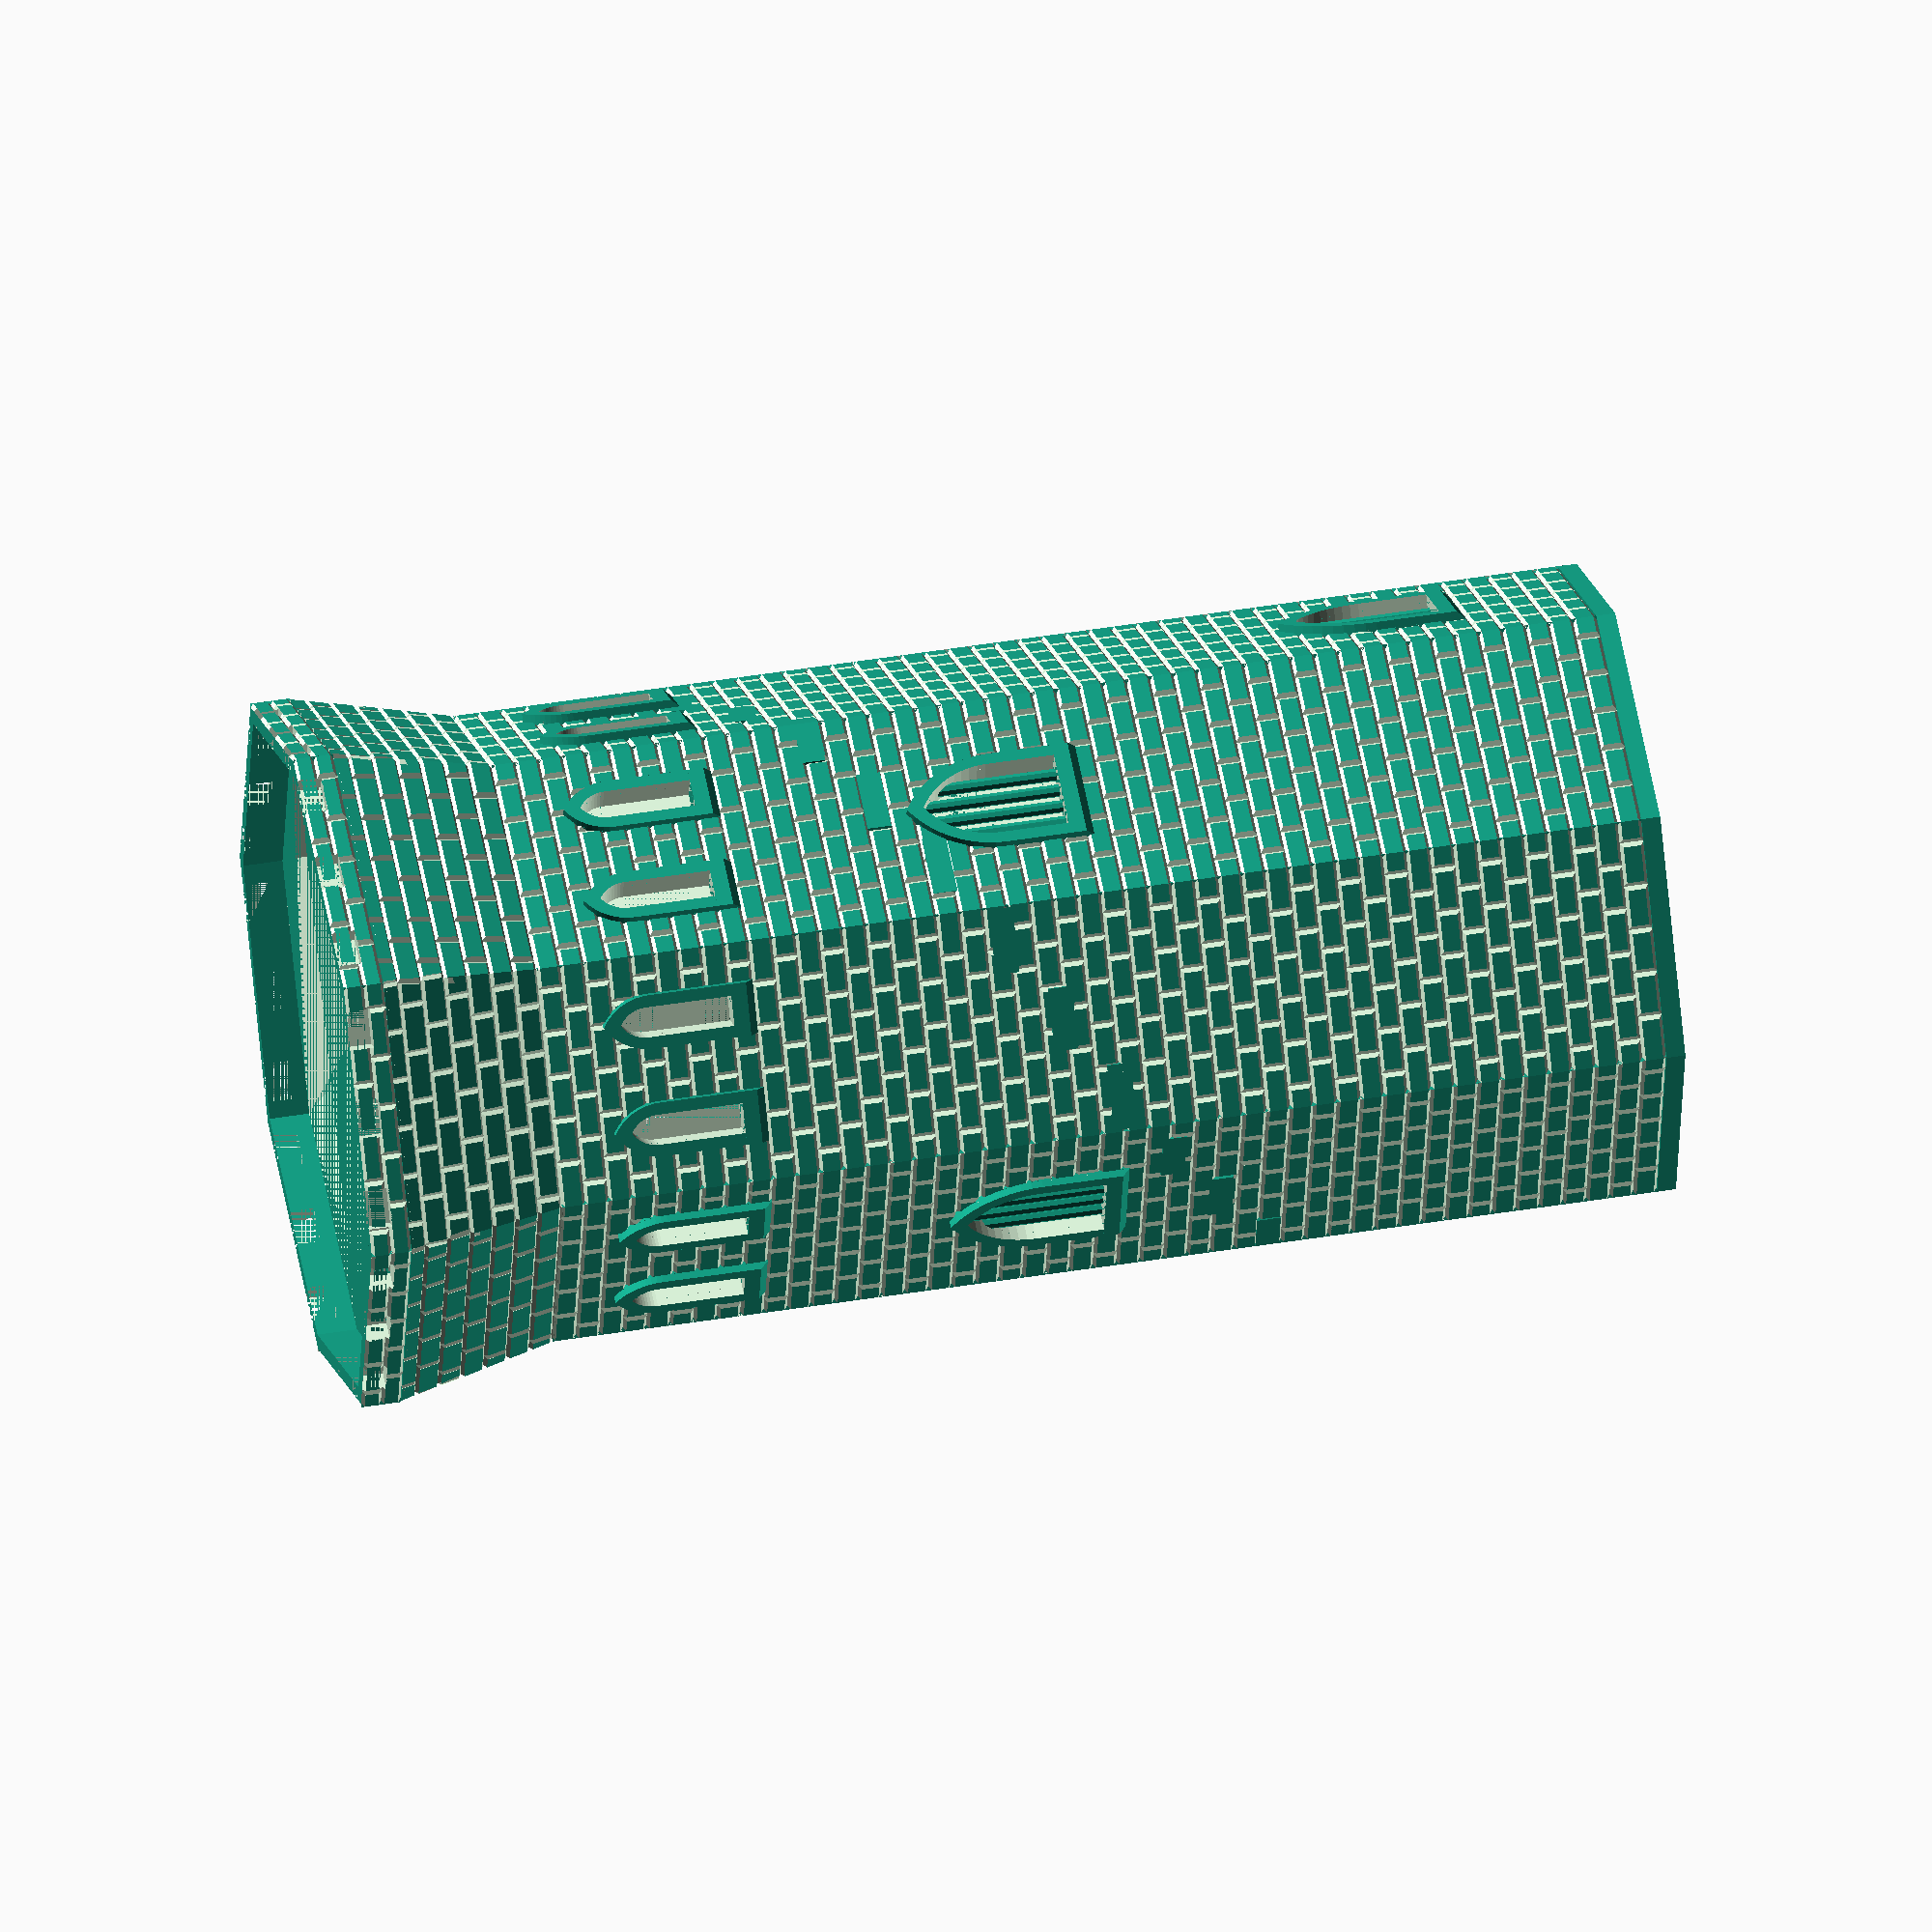
<openscad>

HEIGHT = 140;
RADIUS = 40;

STEP_TREAD = 8;
STEP_THICKNESS = 3;
STEP_RISER = 5;
SIDES = 8;
WALL_THICKNESS = 2.4;
BAR_THICKNESS = WALL_THICKNESS * 8/12;
//INSCRIBED_RADIUS = RADIUS * cos(360/SIDES);
INSCRIBED_RADIUS = RADIUS;
WALL_WIDTH = 2*RADIUS*sin(180/SIDES);
TURRET_HEIGHT = 25;
NOMINAL_BRICK_SIZE = [6,3,3];
ARCH_BORDER = 3;
ARCH_BORDER_THICKNESS = 1;
FAST = false;
STEP_ROTATIONS_DEGREES = 360;
TOP_GAP = 20;
TURRET_SUPPORT_HEIGHT = RADIUS * 0.8;
INNER_RADIUS = 12;
STEP_COUNT = HEIGHT / STEP_RISER;

STEP_SIZE = [STEP_TREAD, RADIUS, STEP_THICKNESS];

function range_upto(n) = [0:(n-1)];

module uncut_steps(height=HEIGHT, angle=360, size=STEP_SIZE, top_gap=0) {
    step_angle = atan2(size.x*1.5, size.y);
    count = ceil(angle / step_angle);
    rise = height / count;
    skipped_steps = ceil(top_gap / rise);
    z0 = rise - size.z;
    echo(count=count, rise=rise, z0=z0, size=size);
    for (i = [0:(count-1-skipped_steps)]) {
        rotate(i*angle/count) translate([-size.x/2,0,z0+i*rise]) cube(STEP_SIZE);
    }
    cylinder(r=STEP_SIZE.x/2, h=height, $fn=60);
}

module polygon_prism(height=HEIGHT, radius=RADIUS, sides=SIDES) {
    //radius = inscribed_radius*sin(360/sides);
    rotate([0,0,180/sides]) cylinder(h=height, r=radius, $fn=sides);
}

module tower_interior_cut(height=HEIGHT, wall_offset=RADIUS, sides=SIDES) {
    rotate([0,0,180/sides]) cylinder(h=height, r=wall_offset, $fn=sides);
}

module arch(size) {
    curve_offset = size.y - size.x*2/sqrt(3);
    translate([0,curve_offset]) intersection() {
        translate([size.x/2,0]) circle(r=size.x, $fn=60);
        translate([-size.x/2,0]) circle(r=size.x, $fn=60);
        translate([-size.x/2,0]) square([size.x,size.x]);
    }
    translate([-size.x/2,0]) square([size.x,curve_offset]);
}

module window_sill(width, height=ARCH_BORDER) {
    w = WALL_THICKNESS;
    t = WALL_THICKNESS + ARCH_BORDER_THICKNESS;
    a = ARCH_BORDER_THICKNESS;
    b = height;
    rotate([0,-90.0]) translate([0,-ARCH_BORDER,0]) linear_extrude(width, center=true) {
        polygon([[0,0],[w,0],[w+a,a],[w+a,b],[0,b]]);
    }
}
module window(size, operation, bars=true) {
    if (operation == "PRECUT") {
        rotate([90, 0, 90]) {
            difference() {
                linear_extrude(WALL_THICKNESS + ARCH_BORDER_THICKNESS) arch(size + [ARCH_BORDER, ARCH_BORDER]);
                linear_extrude(WALL_THICKNESS+ARCH_BORDER_THICKNESS+10) arch(size);
            }
            window_sill(size.x + ARCH_BORDER);
        }
    } else if (operation == "CUT") {
        rotate([90, 0, 90]) linear_extrude(WALL_THICKNESS+ARCH_BORDER_THICKNESS+10) arch(size);
    } else if (operation == "ADD") {
        if (bars) {
            //rotate([90,0,90]) linear_extrude(WALL_THICKNESS) arch(size);
            bar_diameter = BAR_THICKNESS;
            num_bars = floor(size.x/(1.5*bar_diameter));
            gap = (size.x - num_bars*bar_diameter) / (num_bars+1);
            dy = gap + bar_diameter;
            y0 = -size.x/2 + gap + bar_diameter/2;
            //echo(width=size.x, num_bars=num_bars, gap=gap);
            if (num_bars > 1) {
                for (i = range_upto(num_bars)) {
                    translate([WALL_THICKNESS/2,y0+i*dy,0]) cylinder(r=bar_diameter/2, h=size.y, $fn=8);
                }
            }
        }
    } else {
        echo("Invalid window operation: ", operation);
    }
}

module door(size, operation) {
    if (operation == "PRECUT") {
        rotate([90, 0, 90]) {
            difference() {
                linear_extrude(WALL_THICKNESS + ARCH_BORDER_THICKNESS) arch(size + [ARCH_BORDER, ARCH_BORDER]);
                linear_extrude(WALL_THICKNESS+ARCH_BORDER_THICKNESS+10) arch(size);
            }
            translate([0,0.6,0]) window_sill(size.x + ARCH_BORDER, height=ARCH_BORDER-0.6);
        }
    } else if (operation == "CUT") window(size, operation);
}

WINDOW_STYLE_OFFSET = 0;
WINDOW_SIZE_OFFSET = 1;
WINDOW_RELATIVE_POSITION_OFFSET = 2;

function window_position(wall_size, window) =
    let(pos = window[WINDOW_RELATIVE_POSITION_OFFSET])
    [0, wall_size.x*(pos.x+1)/2, wall_size.y*(pos.y+1)/2];

module position_windows(wall_size, windows, operation="CUT") {
    for (w=windows) {
        translate(window_position(wall_size, w)) {
            if (w[WINDOW_STYLE_OFFSET] == "B") window(w[WINDOW_SIZE_OFFSET], operation, true);
            else if (w[WINDOW_STYLE_OFFSET] == "W") window(w[WINDOW_SIZE_OFFSET], operation, false);
            else if (w[WINDOW_STYLE_OFFSET] == "D") door(w[WINDOW_SIZE_OFFSET], operation);
            else crenulation(w[WINDOW_SIZE_OFFSET], operation);
        }
    }
}

function create_window(style="B", position=[0,0], size=[10,20]) = [style, size, position];

module brick_horizontal_groove(width, depth=0.5) {
    side = depth*sqrt(2);
    translate([0,width/2,0]) rotate([0,45,0]) cube([side,width,side], center=true);
}

module brick_vertical_groove(height, depth=0.5) {
    side = depth*sqrt(2);
    translate([0,0,height/2]) rotate([0,0,45]) cube([side,side,height], center=true);
}

module brick_cutter(height, width, depth=0.4, margin=NOMINAL_BRICK_SIZE.x/2) {
    if (FAST == false) {
        brick_layers = round(height / NOMINAL_BRICK_SIZE.z);
        brick_height = height / brick_layers;
        bricks_per_layer = round((width - NOMINAL_BRICK_SIZE.x / 2) / NOMINAL_BRICK_SIZE.x) ;
        brick_width = width / (bricks_per_layer + 0.5);
        echo(nominal_size = NOMINAL_BRICK_SIZE, actual_size = [brick_width, 1, brick_height], layers = brick_layers,
        per_layer = bricks_per_layer);

        for (i = [0:brick_layers]) {
            translate([0, 0, i * brick_height]) brick_horizontal_groove(width, depth);
            if (i < brick_layers) {
                offset = (i % 2 == 0) ? 0 : brick_width / 2;
                for (j = [0:(bricks_per_layer)]) {
                    if ((margin <= offset + j * brick_width) && (offset + j * brick_width <= width - margin)) {
                        translate([0, offset + j * brick_width, i * brick_height]) brick_vertical_groove(brick_height);
                    }
                }
            }
        }
    } else {
        echo("FAST on; skipping brick texture");
    }
}

module wall(height=HEIGHT, width, windows) {
    window_size = [width/2,height/4];
    if (windows != undef) translate([0,-width/2,0]) position_windows([width, height], windows, operation="PRECUT");
    translate([0,-width/2,0]) {
        difference() {
            cube([WALL_THICKNESS, width, height]);
            if (windows != undef) position_windows([width, height], windows, operation="CUT");
            translate([WALL_THICKNESS,0,0]) brick_cutter(height, width, depth=0.4, margin=0.4);
        }
    }
    if (windows != undef) translate([0,-width/2,0]) position_windows([width, height], windows, operation="ADD");
}

module wall_cutter(height=HEIGHT, radius=RADIUS, sides=SIDES) {
    width = 2*radius * sin(180/sides);
    wall_offset = radius*cos(180/sides) - WALL_THICKNESS;
    linear_extrude(h=height) {
        polygon([[-wall_offset,0], [wall_offset, width], [wall_offset, -width]]);
    }
}

module slanted_wall(height=HEIGHT, width, windows, bottom_thickness=3*WALL_THICKNESS) {
    echo(height=HEIGHT, width=width, windows=windows);

    window_size = [width/2,height/4];
    translate([0,-width/2,0]) {
        difference() {
            //cube([WALL_THICKNESS, width, height]);
            x_scale = WALL_THICKNESS / bottom_thickness;
            linear_extrude(height=height, scale=[x_scale,1]) {
                translate([0,-bottom_thickness/2,0]) square([bottom_thickness,width+bottom_thickness]);
            }
            if (windows != undef) position_windows([width, height], windows, operation="CUT");
        }
    }
    if (windows != undef) translate([0,-width/2,0]) position_windows([width, height], windows, operation="ADD");
}

module tower_sides(height=HEIGHT, radius=RADIUS, sides=SIDES, windows=[]) {
    width = 2*radius * sin(180/sides);
    wall_offset = radius*cos(180/sides) - WALL_THICKNESS;
    angle_step = 360/sides;
    for (i=[0:(sides-1)]) {
        rotate([0,0,i*angle_step]) translate([wall_offset, 0, 0]) {
            wall(height, width, (i<len(windows)) ? windows[i] : undef);
        }
    }
}

module tower_interior() {
    intersection() {
        union() {
            uncut_steps(HEIGHT, STEP_ROTATIONS_DEGREES, STEP_SIZE, TOP_GAP);
            rotate([0,0,-180*3/SIDES]) translate([-WALL_THICKNESS/2,0,0]) cube([WALL_THICKNESS,RADIUS-WALL_THICKNESS/2,HEIGHT]);
        }
        polygon_prism(height=HEIGHT, radius=RADIUS, sides=SIDES);
    }
    translate([0,0,-WALL_THICKNESS]) polygon_prism(height=WALL_THICKNESS, radius=RADIUS, sides=SIDES);
}

module crenulation(size, operation="CUT") {
    if (operation == "CUT") translate([0,-size.x/2,-size.y]) cube([WALL_THICKNESS, size.x, size.y]);
}

/*
    Creates a pyramid with a base as a regular polygon with the specified number of
    sides with the base centered on thr origin

    h - height of pyramid
    r1 - circumscribed radius of base
    r2 - circumscribed radius of _top
    sides - number of sides
    center_offset - offset from center of top polygon
 */
module polygon_pyramid(h, r1, r2, sides=SIDES, real_h=1, center_offset=[0,0]) {
    rotate([0,0,180/SIDES]) translate(center_offset*-r2/r1)
        linear_extrude(height=real_h, scale=r2/r1) translate(center_offset) circle(r1, $fn=SIDES);
}

function distribute(extent=22, size=4.5, count=2, margin=0) =
    let(spacing = (extent - count*size) / (count-1 + 2*margin))
    spacing;

module turret_brick_cutter(extension, radius) {
    extension_height = 4*extension;
    incline_angle = atan((extension-0.5)/extension_height);
    side = (radius) * 2 / sqrt(4+2*sqrt(2));
    offset = side*(1+sqrt(2))/2;
    echo(radius=radius, side=side, offset=offset);
    for (i=[0:45:360]) {
        rotate([0,0,45*i]) translate([offset,-radius/2,0]) rotate([0,incline_angle,0]) brick_cutter(2*extension_height, radius, depth=0.4);
    }
}

module arched_support(width) {
    height = 0.8 * width * 2/sqrt(3);
    thickness = WALL_THICKNESS;
    rotate([90,0,0]) linear_extrude(thickness, center=true) difference() {
        translate([0, height/2]) square([width, width], center=true);
        translate([0, 0.21*width]) arch([width*1.02, height]);
    }
}

module turret_supports(size, offset) {
    echo(size=size);
    skip_support = 7;
    rotate([0,0,45/2]) for (i = [0:7]) {
        if (skip_support != i) {
            rotate([0,0,45*i]) translate([size.x/2 + offset,0,0]) resize([size.x, BAR_THICKNESS, size.y]) {
                arched_support(size.x);
            }
        }
    }
}

module turret(height=TURRET_HEIGHT, thickness=WALL_THICKNESS, extension=5, crenulation_height=3, radius=INSCRIBED_RADIUS) {
    extension_height = 4*extension;
    incline_thickness = thickness;
    interior_inset = 0.9*(radius-INNER_RADIUS);
    _thickness = thickness*1.1;
    hole_offset = [-0.28*interior_inset, 0.28*interior_inset];
    offset_scale = radius-_thickness-interior_inset / radius+extension-_thickness;
    hole_radius = 1.1*(radius-_thickness-interior_inset);
    difference() {
        polygon_pyramid(h=extension_height, r1=radius, r2=radius+extension, SIDES, real_h=extension_height);
        translate([0,0,0.8]) polygon_pyramid(h=extension_height2, r1=hole_radius,
            r2=radius+extension-_thickness, SIDES, real_h=extension_height-0.8,
            center_offset=hole_offset);
        translate([0,0,0]) rotate([0,0,180/SIDES]) translate(hole_offset*-2.24) {
            cylinder(r=hole_radius*1.05, h=extension_height, $fn=30);
        }
        turret_brick_cutter(extension, radius);
    }
    cren_num = 4;
    turret_width = 2*(radius+extension) * sin(180/SIDES);
    cren_size = [turret_width/(2*cren_num-1), crenulation_height];
    //dist = distribute(turret_width, cren_size.x, cren_num-1);
    spacing = distribute(turret_width, cren_size.x, cren_num-1, 0.5);
    dx = 2*(spacing+cren_size.x)/turret_width;
    //x_offset = -0.5 + (cren_size.x/2) / turret_width;
    x_offset = -1.0 + 1.8*spacing/turret_width;
    echo(spacing=spacing, dx=dx, size=cren_size.x);
    crenulation_gaps = [ for (i=range_upto(cren_num-1)) create_window(style="C", size=cren_size, position=[x_offset+i*dx,1]) ];
    wall_gaps = [ for (i=range_upto(SIDES)) crenulation_gaps ];
    echo(wall_gaps=wall_gaps);
    translate([0,0,extension_height]) tower_sides(height=height-extension_height, radius=radius+extension, sides=SIDES, windows=wall_gaps);
}

module tower2() {
    window_size = [WALL_WIDTH/3,2*WALL_WIDTH/3];
    small_window_size = [WALL_WIDTH/8,2*WALL_WIDTH/4];
    door_size = [WALL_WIDTH*0.8,WALL_WIDTH*1.25];
    echo(INSCRIBED_RADIUS=INSCRIBED_RADIUS);
    // create_window(size=door_size,   position=[0,-1], style="D")
    tower_sides(radius=INSCRIBED_RADIUS, windows=[
            [create_window(size=window_size, position=[0,-0.74]),
                create_window(size=small_window_size, position=[-0.45,0.66], style="W"),
                create_window(size=small_window_size, position=[0.45,0.66], style="W")],
            [create_window(size=door_size, position=[0,-1], style="D"),
                create_window(size=small_window_size, position=[-0.45,0.66], style="W"),
                create_window(size=small_window_size, position=[0.45,0.66], style="W"),
                create_window(size=window_size, position=[0,0.01])],
            [create_window(size=window_size, position=[0,-0.74]),
                create_window(size=small_window_size, position=[-0.45,0.66], style="W"),
                create_window(size=small_window_size, position=[0.45,0.66], style="W")],
            [create_window(size=window_size, position=[0,0.01]),
                create_window(size=small_window_size, position=[-0.45,0.66], style="W"),
                create_window(size=small_window_size, position=[0.45,0.66], style="W")],
            [create_window(size=small_window_size, position=[-0.45,0.66], style="W"),
                create_window(size=small_window_size, position=[0.45,0.66], style="W")],
            [create_window(size=window_size, position=[0,0.01]),
                create_window(size=small_window_size, position=[-0.45,0.66], style="W"),
                create_window(size=small_window_size, position=[0.45,0.66], style="W")],
            [create_window(size=small_window_size, position=[-0.45,0.66], style="W"),
                create_window(size=small_window_size, position=[0.45,0.66], style="W")],
            [create_window(size=window_size, position=[0,0.01]),
                create_window(size=small_window_size, position=[-0.45,0.66], style="W"),
                create_window(size=small_window_size, position=[0.44,0.66], style="W")]]);
    tower_interior();
    inner_radius = STEP_SIZE.x/2 - 0.5;
    translate([0,0,HEIGHT-TURRET_SUPPORT_HEIGHT-WALL_THICKNESS]) {
        turret_supports([RADIUS-inner_radius-WALL_THICKNESS, TURRET_SUPPORT_HEIGHT], inner_radius);
    }
    translate([0,0,HEIGHT]) turret();
}

module layout_repeat_texture(size, file, repeat=1) {
    repeat_counts = [repeat, ceil(repeat*size.y/size.x)];
    texture_size = [size.x/repeat_counts.x, size.y/repeat_counts.y, size.z];
    for (i=[0:(repeat_counts.x-1)]) {
        for (j=[0:(repeat_counts.y-1)]) {
            translate([i*texture_size.x,j*texture_size.y,0]) resize(texture_size) surface(file);
        }
    }
}

tower2();

//turret();
//brick_cutter(50, 30);

//intersection() {
    //tower2();
    //turret();
//    #translate([-40,-25,0]) cube([100,35,20]);
//}

//arched_support(RADIUS);
//turret_supports([RADIUS, RADIUS*0.6]);

//tower_interior();
//#slanted_wall(100, 30, [["W", [15,25], [0.0, 0.0]]]);

//position_windows(wall_size = [30, 100], windows = [["W", [15, 25], [0, 0]]], operation = "PRECUT");
//position_windows(wall_size = [30, 100], windows = [["W", [15, 25], [0, 0]]], operation = "CUT");
//position_windows(wall_size = [30, 100], windows = [["W", [15, 25], [0, 0]]], operation = "ADD");

</openscad>
<views>
elev=314.7 azim=236.9 roll=79.2 proj=o view=solid
</views>
